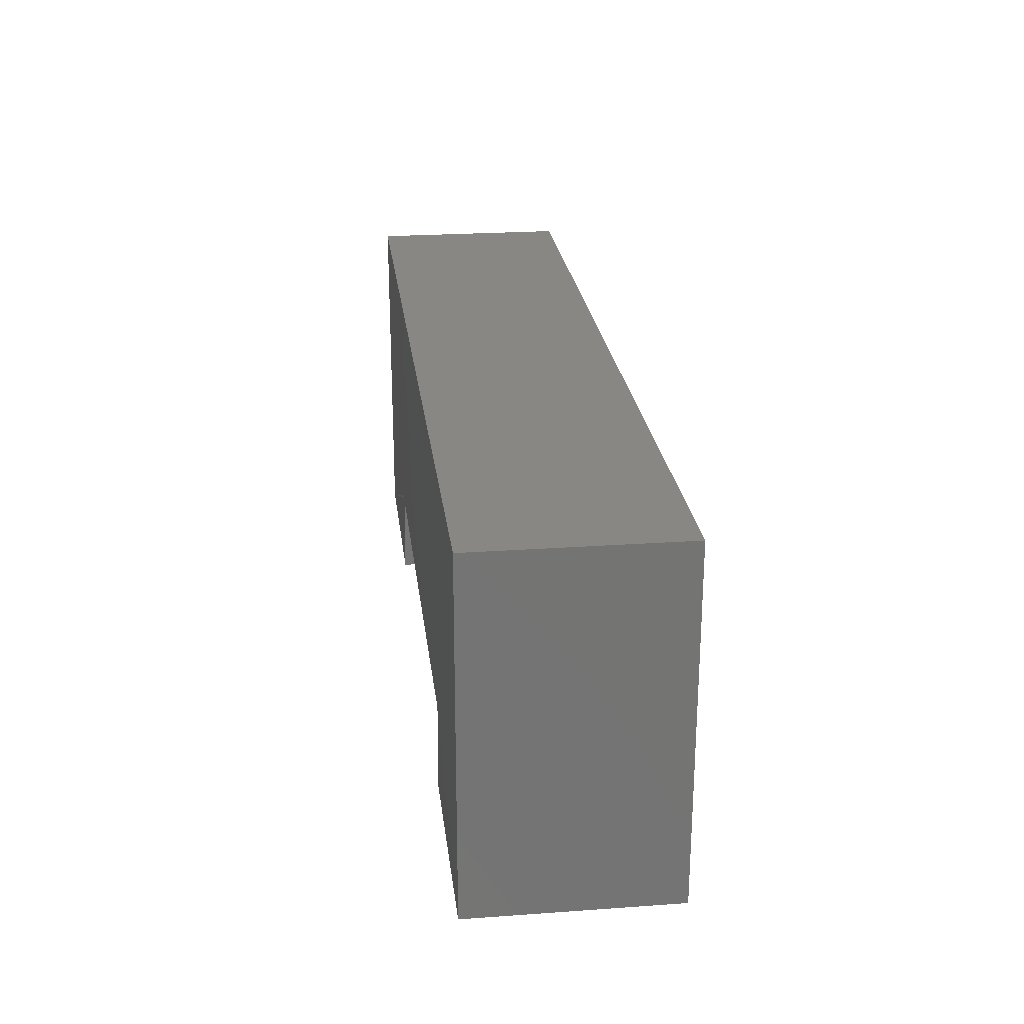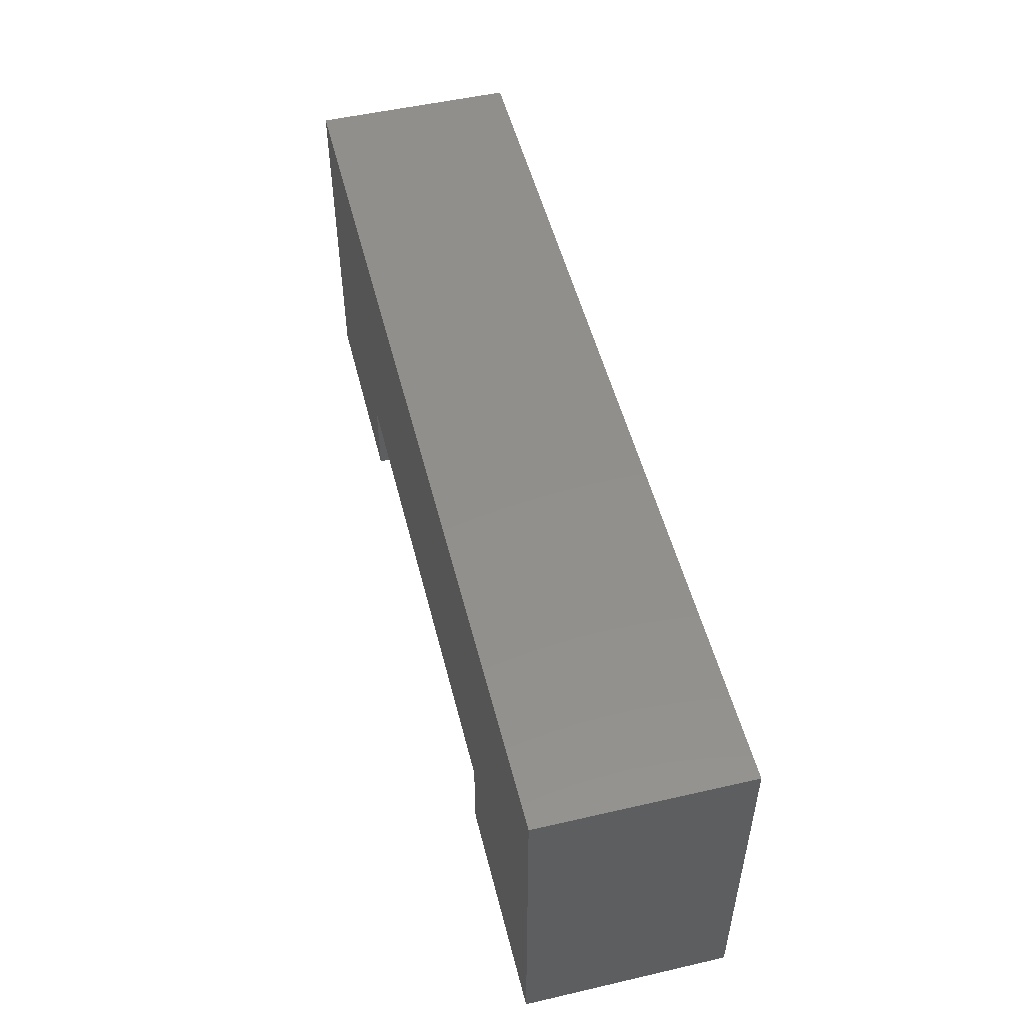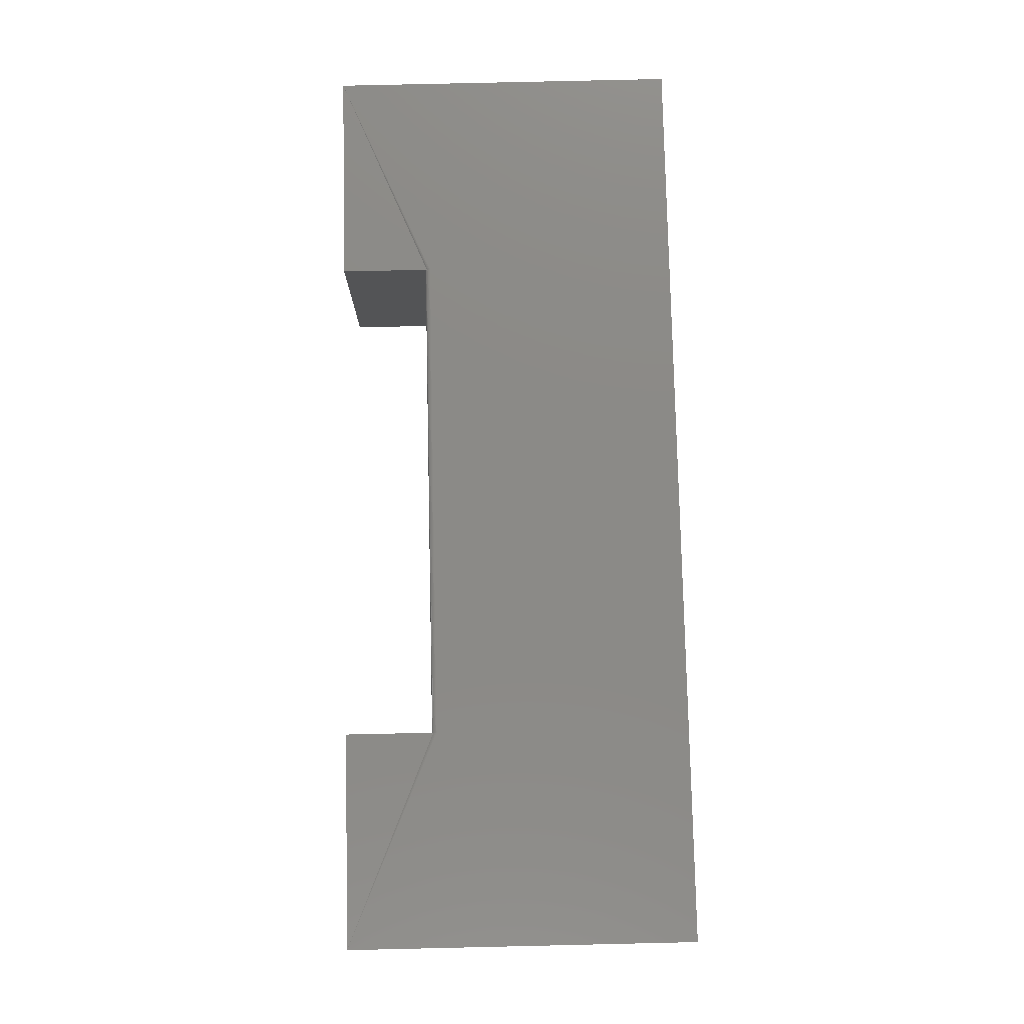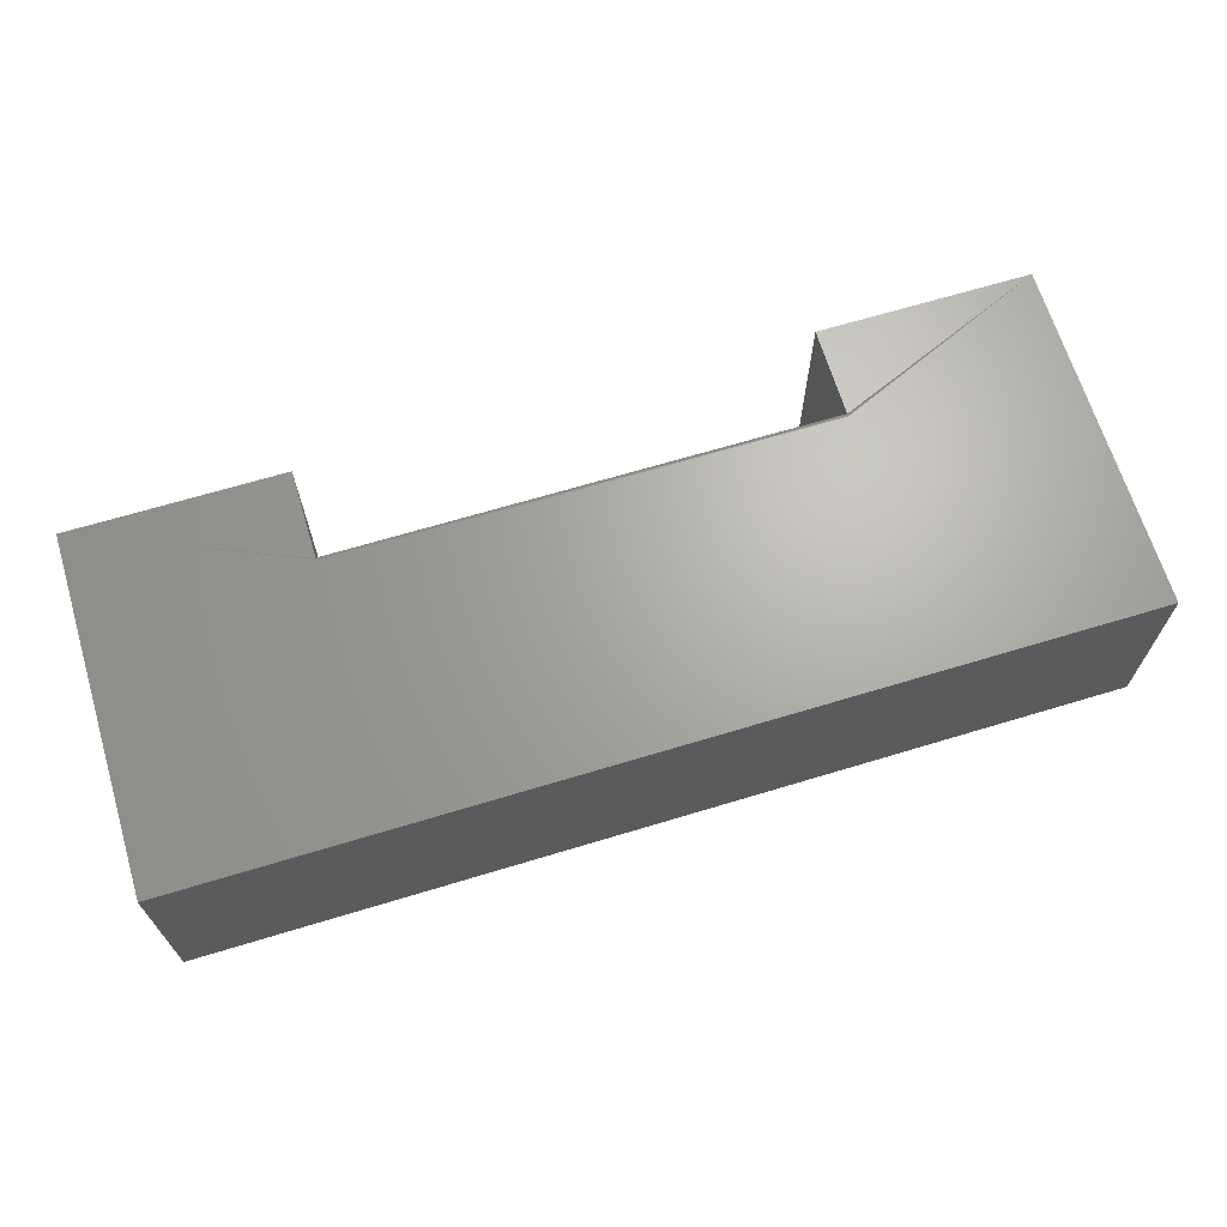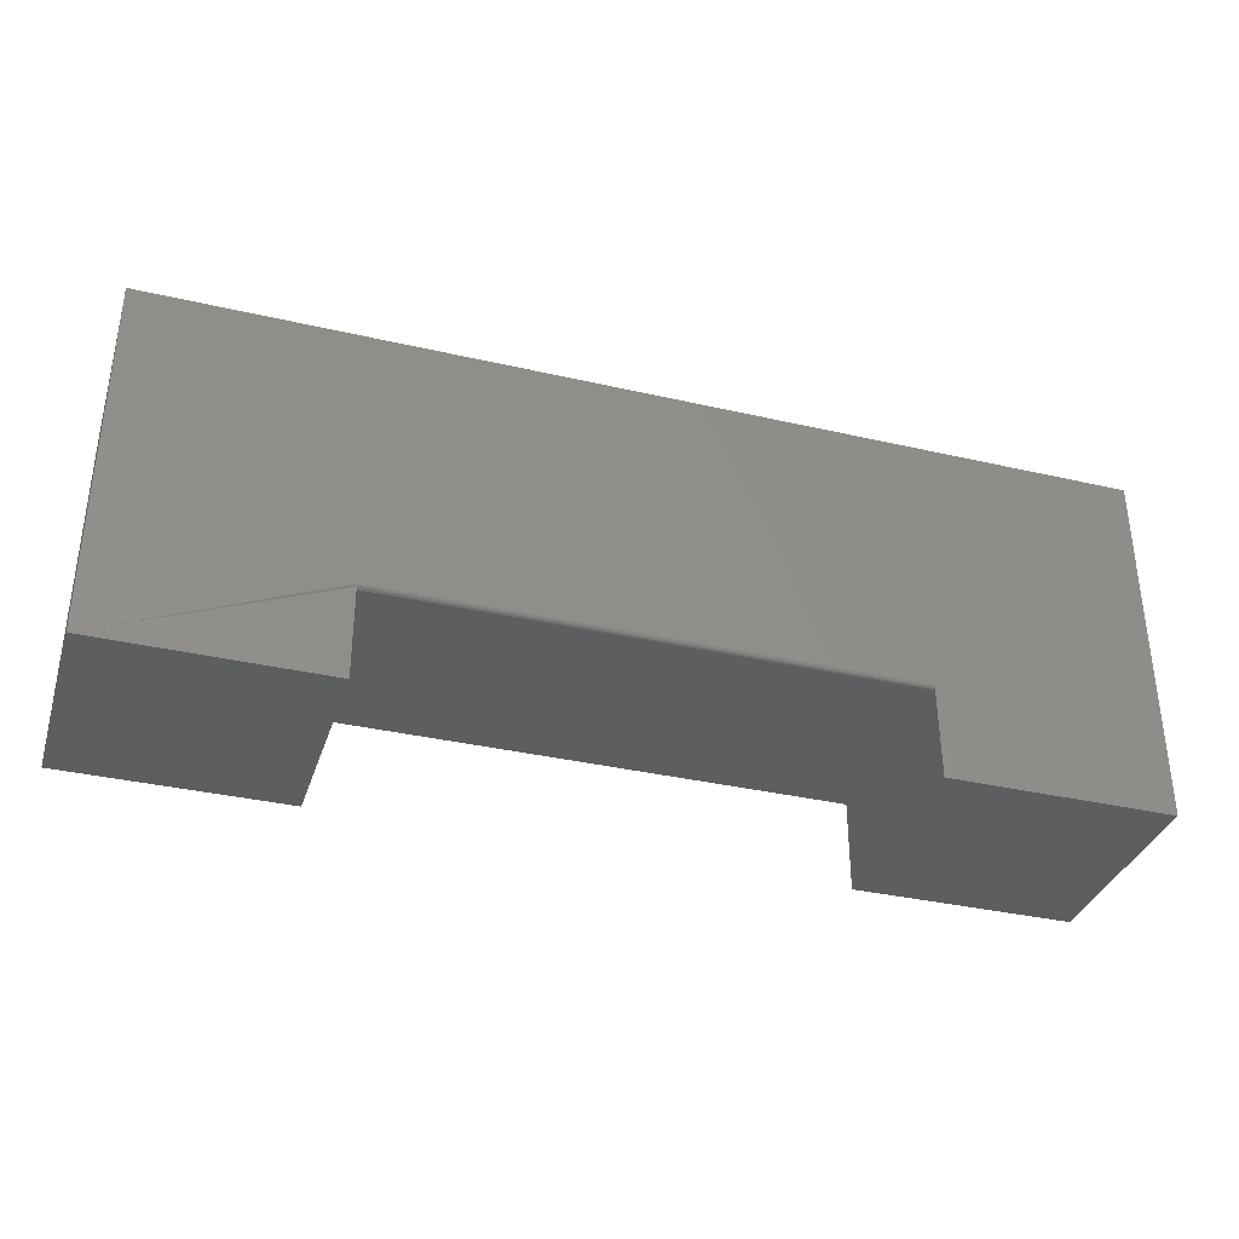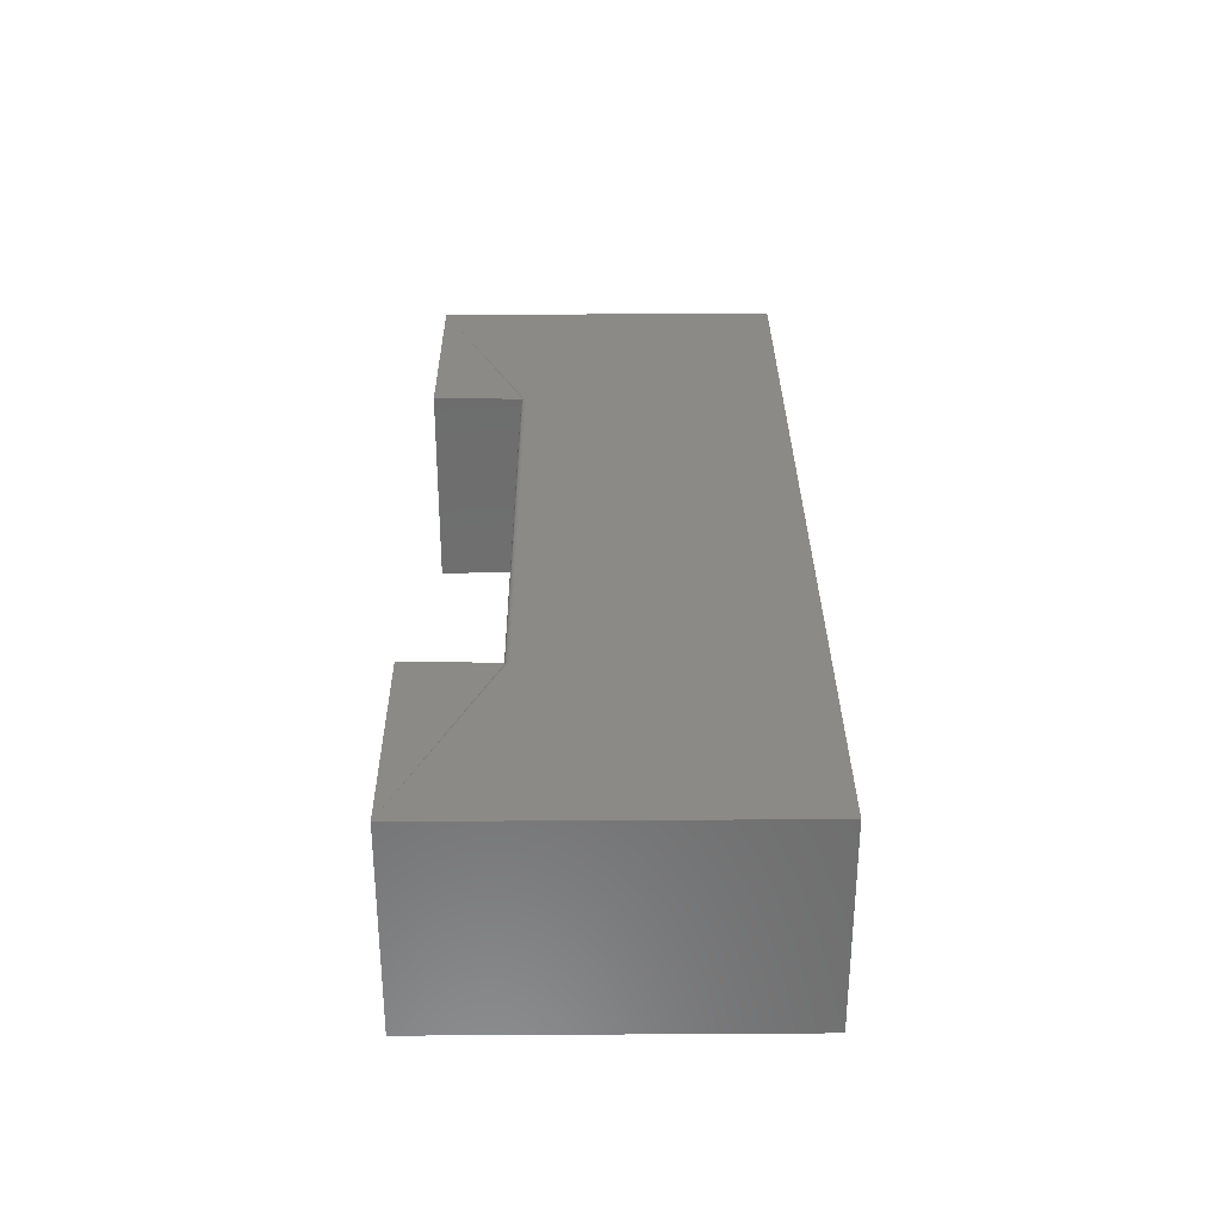
<metadata>
{"format":"stl","ext":"stl","renderer":"f3d","projection":"perspective","resolution":1024,"background":"white","views":[{"elev":24.1,"azim":-96.7,"up":"+Z"},{"elev":51.7,"azim":76.0,"up":"+Z"},{"elev":78.7,"azim":-91.3,"up":"+Y"},{"elev":66.8,"azim":-16.9,"up":"+Y"},{"elev":-35.1,"azim":162.9,"up":"+Z"},{"elev":30.8,"azim":-90.5,"up":"+Y"}]}
</metadata>
<code>
# stl→obj: 36 verts, 68 faces
v 0.007895 -0.007812 0.009293
v -0.4026 -0.006288 0.009443
v 0.4026 -0.007812 0.009293
v -0.4026 -0.007812 0.009293
v -0.4026 9.026e-17 0.01711
v 0.4026 -0.0001501 0.01558
v -0.4026 -0.0001501 0.01558
v 0.4026 9.119e-17 0.01711
v 0.4026 -0.0005947 0.01412
v -0.4026 -0.0005947 0.01412
v 0.4026 -0.001317 0.01276
v -0.4026 -0.001317 0.01276
v 0.4026 -0.002288 0.01158
v -0.4026 -0.002288 0.01158
v 0.4026 -0.003472 0.01061
v -0.4026 -0.003472 0.01061
v 0.4026 -0.004823 0.009887
v -0.4026 -0.004823 0.009887
v 0.4026 -0.006288 0.009443
v 0.4026 -0.3281 -0.1328
v 0.4026 8.287e-17 -0.1328
v 0.75 -0.3281 -0.1328
v 0.75 1.665e-16 -0.1328
v -0.75 -0.3281 -0.1328
v -0.75 0 -0.1328
v -0.4026 -0.3281 -0.1328
v -0.4026 3.857e-17 -0.1328
v -0.75 3.155e-17 0.4356
v 0.75 1.981e-16 0.4356
v 0.007895 1.157e-16 0.4356
v 0.007895 -0.3281 0.009293
v 0.4026 -0.3281 0.009293
v -0.4026 -0.3281 0.009293
v -0.75 -0.3281 0.4356
v 0.75 -0.3281 0.4356
v 0.007895 -0.3281 0.4356
f 1 2 3
f 1 4 2
f 5 6 7
f 5 8 6
f 6 9 7
f 7 9 10
f 9 11 10
f 10 11 12
f 11 13 12
f 12 13 14
f 13 15 14
f 14 15 16
f 15 17 16
f 16 17 18
f 17 19 18
f 18 19 2
f 3 2 19
f 20 21 22
f 22 21 23
f 24 25 26
f 26 25 27
f 25 28 5
f 25 5 7
f 25 7 10
f 25 10 12
f 25 12 14
f 25 14 27
f 23 21 13
f 23 13 11
f 23 11 9
f 23 9 6
f 23 6 8
f 23 8 29
f 28 30 5
f 5 30 29
f 5 29 8
f 31 1 32
f 32 1 3
f 33 4 31
f 31 4 1
f 27 14 16
f 27 16 18
f 27 18 2
f 27 2 4
f 27 4 33
f 27 33 26
f 21 20 32
f 21 32 3
f 21 3 19
f 21 19 17
f 21 17 15
f 21 15 13
f 34 28 24
f 24 28 25
f 22 23 35
f 35 23 29
f 36 33 35
f 35 33 31
f 35 31 32
f 24 26 34
f 34 26 33
f 34 33 36
f 20 22 32
f 32 22 35
f 36 30 34
f 34 30 28
f 35 29 36
f 36 29 30

</code>
